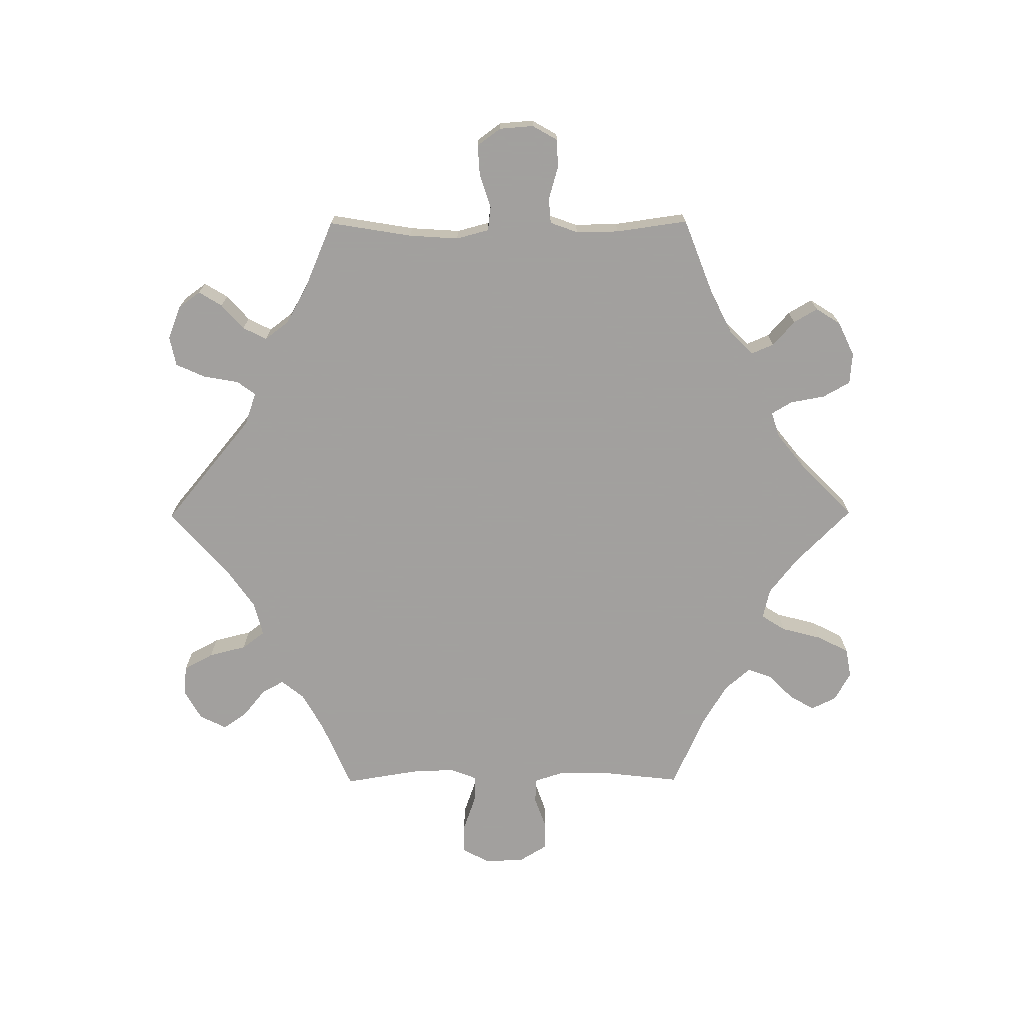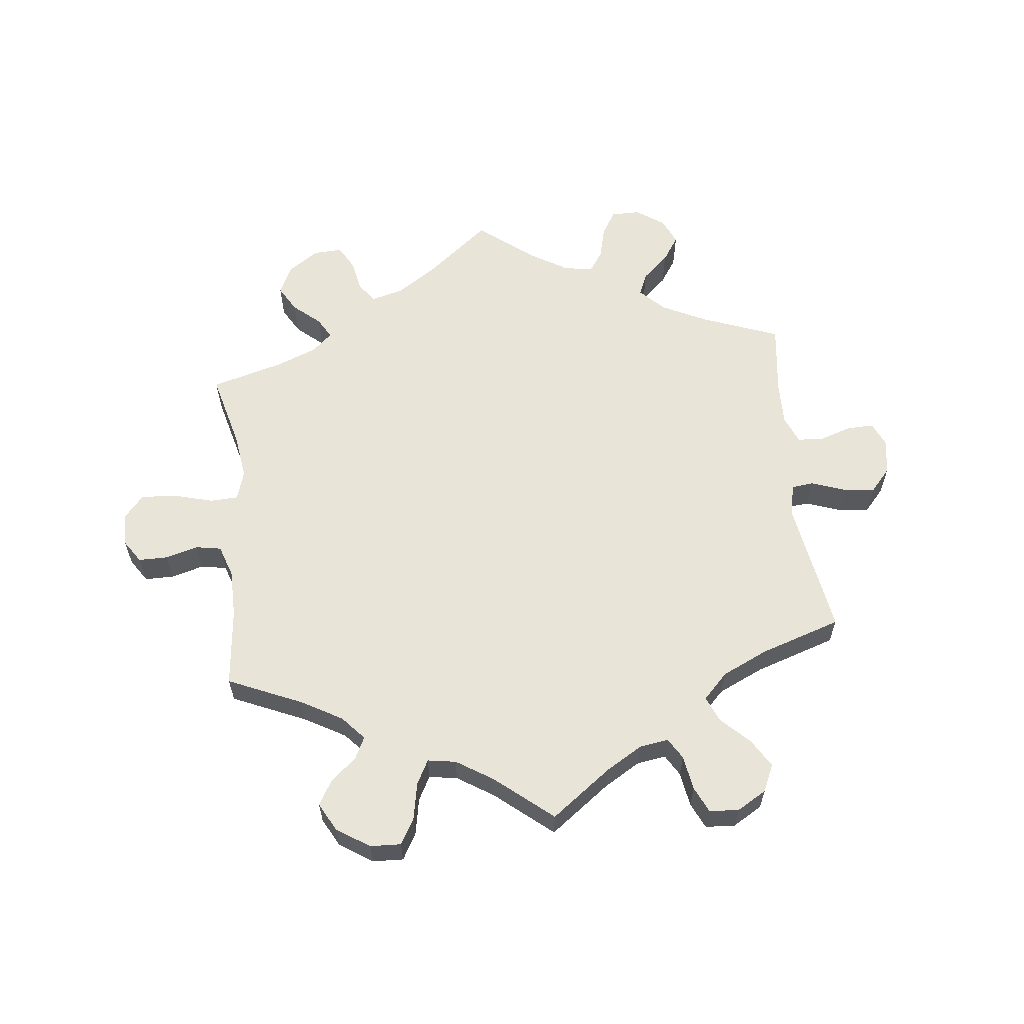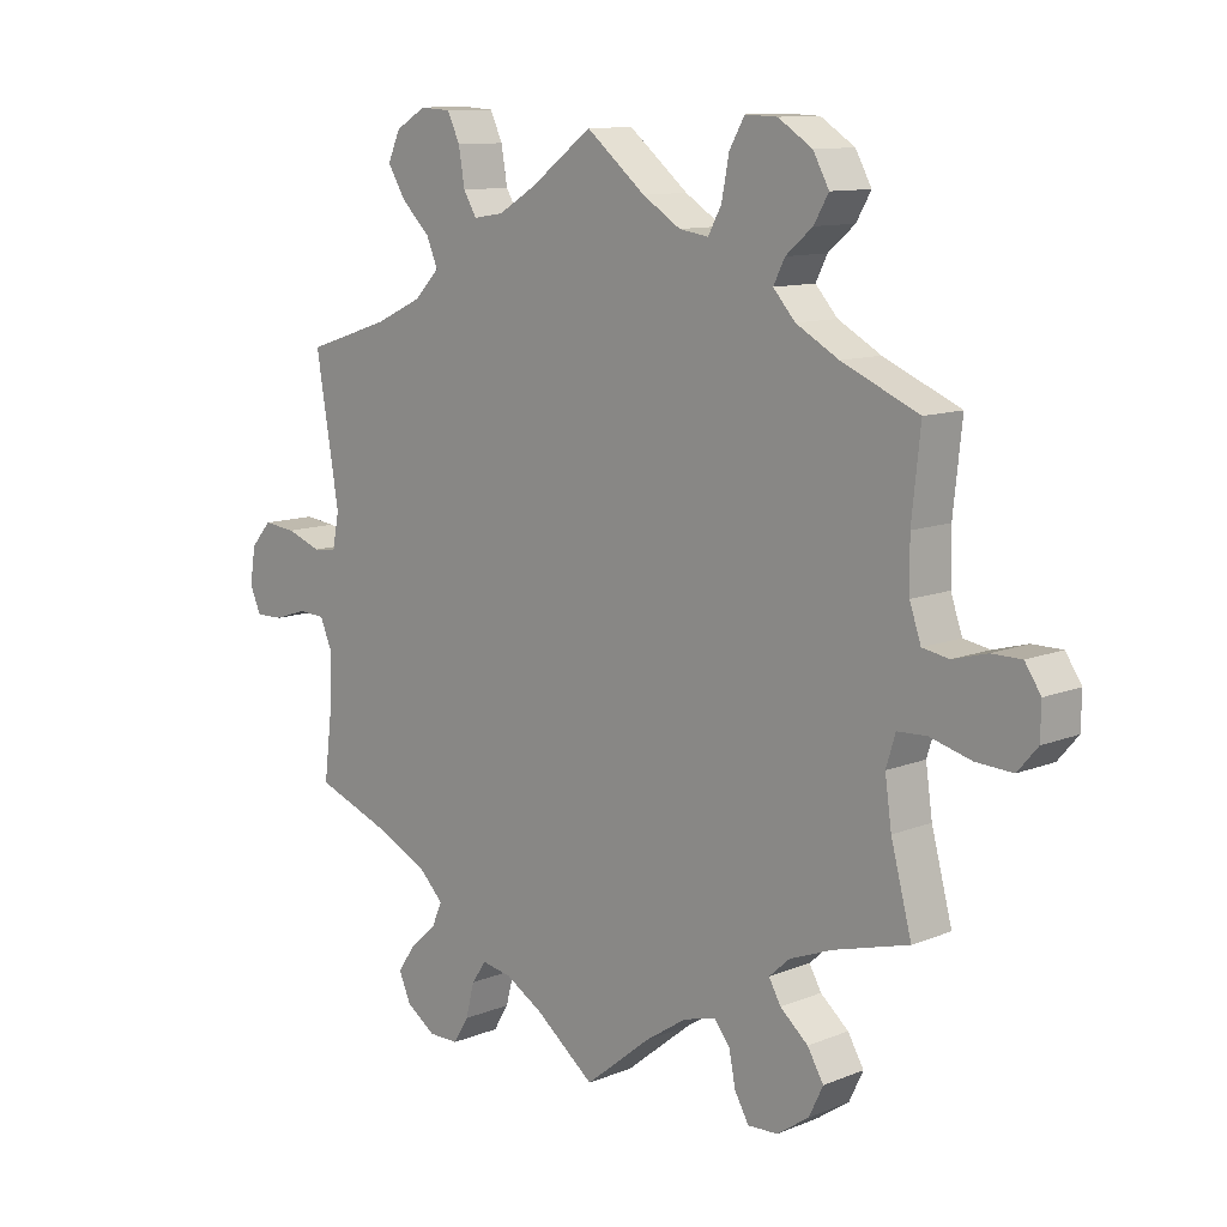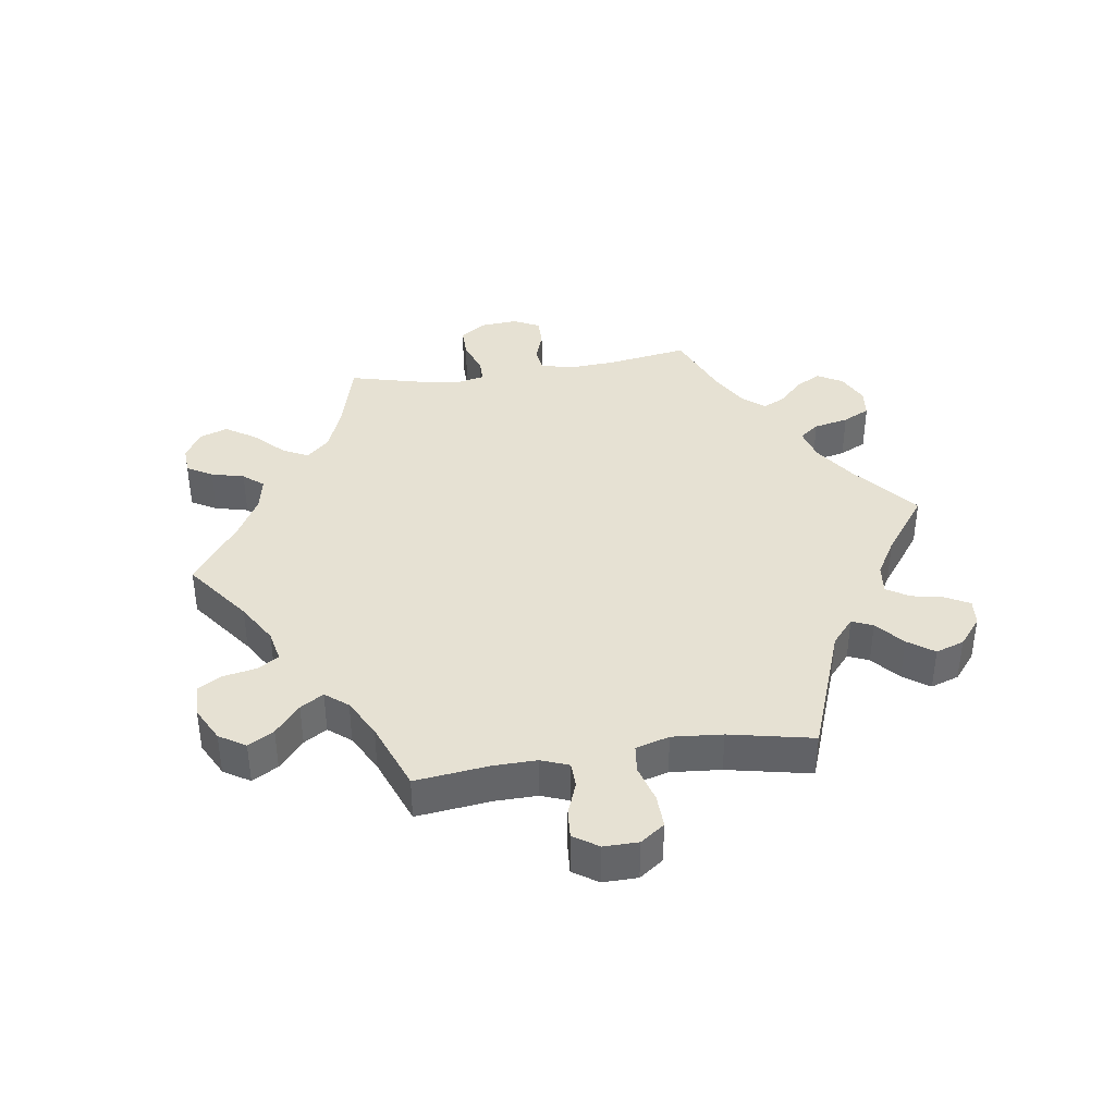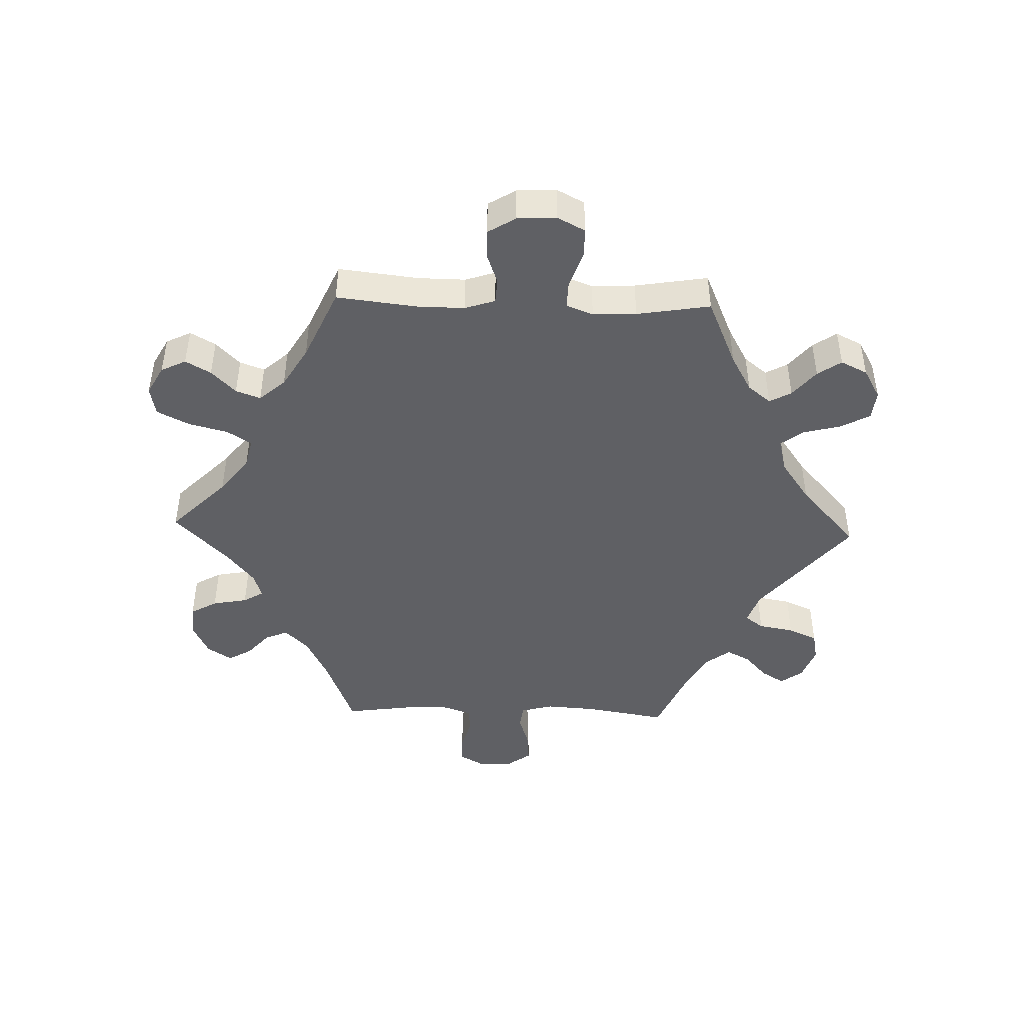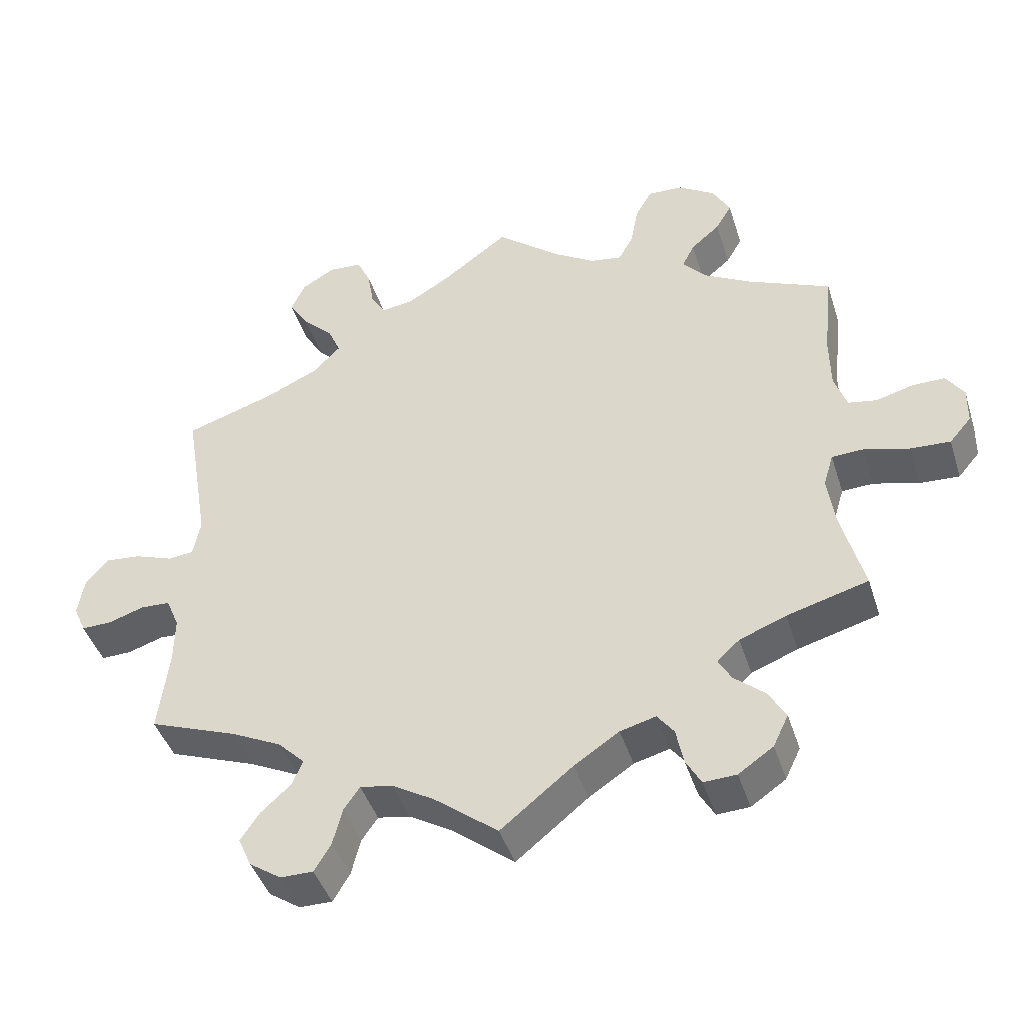
<metadata>
{"format":"obj","ext":"obj","renderer":"f3d","projection":"perspective","resolution":1024,"background":"white","views":[{"elev":-71.9,"azim":150.3,"up":"+Y"},{"elev":60.6,"azim":-6.2,"up":"+Y"},{"elev":11.0,"azim":-134.8,"up":"+Z"},{"elev":38.9,"azim":21.3,"up":"+Y"},{"elev":-44.9,"azim":-31.8,"up":"+Y"},{"elev":-43.6,"azim":-162.8,"up":"+Z"}]}
</metadata>
<code>
v 0.466 0.07 0.08
v 0.476 0.07 0.028
v 0.511 0.07 0.024
v 0.564 0.07 0.043
v 0.613 0.07 0.048
v 0.644 0.07 0.013
v 0.653 0.07 -0.042
v 0.636 0.07 -0.08
v 0.594 0.07 -0.079
v 0.545 0.07 -0.063
v 0.504 0.07 -0.065
v 0.486 0.07 -0.108
v 0.487 0.07 -0.175
v 0.501 0.07 -0.289
v 0.379 0.07 -0.335
v 0.31 0.07 -0.369
v 0.273 0.07 -0.406
v 0.288 0.07 -0.441
v 0.329 0.07 -0.478
v 0.355 0.07 -0.517
v 0.337 0.07 -0.558
v 0.293 0.07 -0.588
v 0.248 0.07 -0.588
v 0.225 0.07 -0.55
v 0.212 0.07 -0.499
v 0.19 0.07 -0.467
v 0.145 0.07 -0.475
v 0.088 0.07 -0.509
v 0 0.07 -0.578
v -0.099 0.07 -0.498
v -0.161 0.07 -0.457
v -0.21 0.07 -0.444
v -0.233 0.07 -0.474
v -0.243 0.07 -0.524
v -0.264 0.07 -0.561
v -0.309 0.07 -0.559
v -0.357 0.07 -0.526
v -0.378 0.07 -0.482
v -0.354 0.07 -0.441
v -0.312 0.07 -0.405
v -0.294 0.07 -0.373
v -0.325 0.07 -0.345
v -0.389 0.07 -0.32
v -0.501 0.07 -0.289
v -0.47 0.07 -0.171
v -0.46 0.07 -0.101
v -0.474 0.07 -0.055
v -0.518 0.07 -0.053
v -0.58 0.07 -0.07
v -0.635 0.07 -0.073
v -0.665 0.07 -0.038
v -0.666 0.07 0.013
v -0.642 0.07 0.049
v -0.597 0.07 0.049
v -0.546 0.07 0.035
v -0.506 0.07 0.042
v -0.489 0.07 0.092
v -0.488 0.07 0.166
v -0.501 0.07 0.289
v -0.386 0.07 0.339
v -0.322 0.07 0.375
v -0.289 0.07 0.412
v -0.306 0.07 0.446
v -0.346 0.07 0.48
v -0.368 0.07 0.518
v -0.344 0.07 0.562
v -0.293 0.07 0.595
v -0.245 0.07 0.597
v -0.222 0.07 0.557
v -0.211 0.07 0.499
v -0.191 0.07 0.462
v -0.147 0.07 0.469
v -0.09 0.07 0.505
v -0.001 0.07 0.578
v 0.092 0.07 0.509
v 0.149 0.07 0.475
v 0.194 0.07 0.468
v 0.214 0.07 0.501
v 0.223 0.07 0.555
v 0.242 0.07 0.595
v 0.288 0.07 0.598
v 0.334 0.07 0.571
v 0.353 0.07 0.529
v 0.326 0.07 0.485
v 0.283 0.07 0.443
v 0.266 0.07 0.403
v 0.304 0.07 0.364
v 0.375 0.07 0.331
v 0.501 0.07 0.29
v 0.466 0 0.08
v 0.476 0 0.028
v 0.511 0 0.024
v 0.564 0 0.043
v 0.613 0 0.048
v 0.644 0 0.013
v 0.653 0 -0.042
v 0.636 0 -0.08
v 0.594 0 -0.079
v 0.545 0 -0.063
v 0.504 0 -0.065
v 0.486 0 -0.108
v 0.487 0 -0.175
v 0.501 0 -0.289
v 0.379 0 -0.335
v 0.31 0 -0.369
v 0.273 0 -0.406
v 0.288 0 -0.441
v 0.329 0 -0.478
v 0.355 0 -0.517
v 0.337 0 -0.558
v 0.293 0 -0.588
v 0.248 0 -0.588
v 0.225 0 -0.55
v 0.212 0 -0.499
v 0.19 0 -0.467
v 0.145 0 -0.475
v 0.088 0 -0.509
v 0 0 -0.578
v -0.099 0 -0.498
v -0.161 0 -0.457
v -0.21 0 -0.444
v -0.233 0 -0.474
v -0.243 0 -0.524
v -0.264 0 -0.561
v -0.309 0 -0.559
v -0.357 0 -0.526
v -0.378 0 -0.482
v -0.354 0 -0.441
v -0.312 0 -0.405
v -0.294 0 -0.373
v -0.325 0 -0.345
v -0.389 0 -0.32
v -0.501 0 -0.289
v -0.47 0 -0.171
v -0.46 0 -0.101
v -0.474 0 -0.055
v -0.518 0 -0.053
v -0.58 0 -0.07
v -0.635 0 -0.073
v -0.665 0 -0.038
v -0.666 0 0.013
v -0.642 0 0.049
v -0.597 0 0.049
v -0.546 0 0.035
v -0.506 0 0.042
v -0.489 0 0.092
v -0.488 0 0.166
v -0.501 0 0.289
v -0.386 0 0.339
v -0.322 0 0.375
v -0.289 0 0.412
v -0.306 0 0.446
v -0.346 0 0.48
v -0.368 0 0.518
v -0.344 0 0.562
v -0.293 0 0.595
v -0.245 0 0.597
v -0.222 0 0.557
v -0.211 0 0.499
v -0.191 0 0.462
v -0.147 0 0.469
v -0.09 0 0.505
v -0.001 0 0.578
v 0.092 0 0.509
v 0.149 0 0.475
v 0.194 0 0.468
v 0.214 0 0.501
v 0.223 0 0.555
v 0.242 0 0.595
v 0.288 0 0.598
v 0.334 0 0.571
v 0.353 0 0.529
v 0.326 0 0.485
v 0.283 0 0.443
v 0.266 0 0.403
v 0.304 0 0.364
v 0.375 0 0.331
v 0.501 0 0.29
f 88 89 1
f 87 88 1 2
f 86 87 2
f 82 83 84 85
f 82 85 86
f 81 82 86
f 78 79 80 81
f 77 78 81 86
f 76 77 86 2
f 73 74 75
f 72 73 75 76
f 71 72 76 2
f 67 68 69 70
f 67 70 71
f 66 67 71
f 63 64 65 66
f 62 63 66 71
f 61 62 71 2
f 58 59 60
f 57 58 60 61
f 56 57 61 2
f 52 53 54 55
f 48 49 50 51
f 47 48 51 52
f 43 44 45
f 42 43 45 46
f 41 42 46 47
f 37 38 39 40
f 37 40 41
f 36 37 41
f 33 34 35 36
f 32 33 36 41
f 31 32 41 47
f 28 29 30
f 27 28 30 31
f 26 27 31 47
f 22 23 24 25
f 22 25 26
f 21 22 26
f 18 19 20 21
f 17 18 21 26
f 16 17 26 47
f 13 14 15
f 12 13 15 16
f 11 12 16 47
f 7 8 9 10
f 3 4 5 6
f 3 6 7 10
f 47 52 55 56
f 10 11 47 56
f 2 3 10 56
f 90 178 177
f 91 90 177 176
f 91 176 175
f 174 173 172 171
f 175 174 171
f 175 171 170
f 170 169 168 167
f 175 170 167 166
f 91 175 166 165
f 164 163 162
f 165 164 162 161
f 91 165 161 160
f 159 158 157 156
f 160 159 156
f 160 156 155
f 155 154 153 152
f 160 155 152 151
f 91 160 151 150
f 149 148 147
f 150 149 147 146
f 91 150 146 145
f 144 143 142 141
f 140 139 138 137
f 141 140 137 136
f 134 133 132
f 135 134 132 131
f 136 135 131 130
f 129 128 127 126
f 130 129 126
f 130 126 125
f 125 124 123 122
f 130 125 122 121
f 136 130 121 120
f 119 118 117
f 120 119 117 116
f 136 120 116 115
f 114 113 112 111
f 115 114 111
f 115 111 110
f 110 109 108 107
f 115 110 107 106
f 136 115 106 105
f 104 103 102
f 105 104 102 101
f 136 105 101 100
f 99 98 97 96
f 95 94 93 92
f 99 96 95 92
f 145 144 141 136
f 145 136 100 99
f 145 99 92 91
f 1 90 91 2
f 2 91 92 3
f 3 92 93 4
f 4 93 94 5
f 5 94 95 6
f 6 95 96 7
f 7 96 97 8
f 8 97 98 9
f 9 98 99 10
f 10 99 100 11
f 11 100 101 12
f 12 101 102 13
f 13 102 103 14
f 14 103 104 15
f 15 104 105 16
f 16 105 106 17
f 17 106 107 18
f 18 107 108 19
f 19 108 109 20
f 20 109 110 21
f 21 110 111 22
f 22 111 112 23
f 23 112 113 24
f 24 113 114 25
f 25 114 115 26
f 26 115 116 27
f 27 116 117 28
f 28 117 118 29
f 29 118 119 30
f 30 119 120 31
f 31 120 121 32
f 32 121 122 33
f 33 122 123 34
f 34 123 124 35
f 35 124 125 36
f 36 125 126 37
f 37 126 127 38
f 38 127 128 39
f 39 128 129 40
f 40 129 130 41
f 41 130 131 42
f 42 131 132 43
f 43 132 133 44
f 44 133 134 45
f 45 134 135 46
f 46 135 136 47
f 47 136 137 48
f 48 137 138 49
f 49 138 139 50
f 50 139 140 51
f 51 140 141 52
f 52 141 142 53
f 53 142 143 54
f 54 143 144 55
f 55 144 145 56
f 56 145 146 57
f 57 146 147 58
f 58 147 148 59
f 59 148 149 60
f 60 149 150 61
f 61 150 151 62
f 62 151 152 63
f 63 152 153 64
f 64 153 154 65
f 65 154 155 66
f 66 155 156 67
f 67 156 157 68
f 68 157 158 69
f 69 158 159 70
f 70 159 160 71
f 71 160 161 72
f 72 161 162 73
f 73 162 163 74
f 74 163 164 75
f 75 164 165 76
f 76 165 166 77
f 77 166 167 78
f 78 167 168 79
f 79 168 169 80
f 80 169 170 81
f 81 170 171 82
f 82 171 172 83
f 83 172 173 84
f 84 173 174 85
f 85 174 175 86
f 86 175 176 87
f 87 176 177 88
f 88 177 178 89
f 89 178 90 1

</code>
